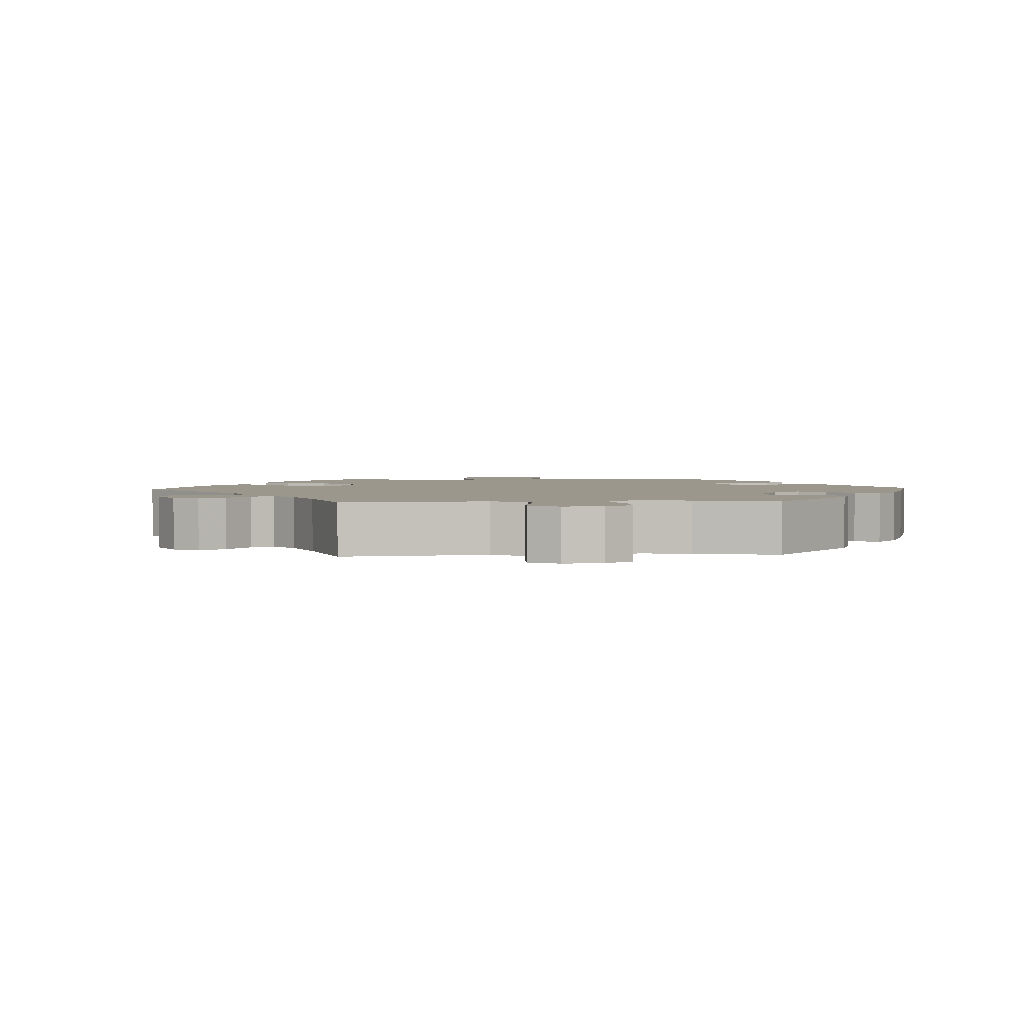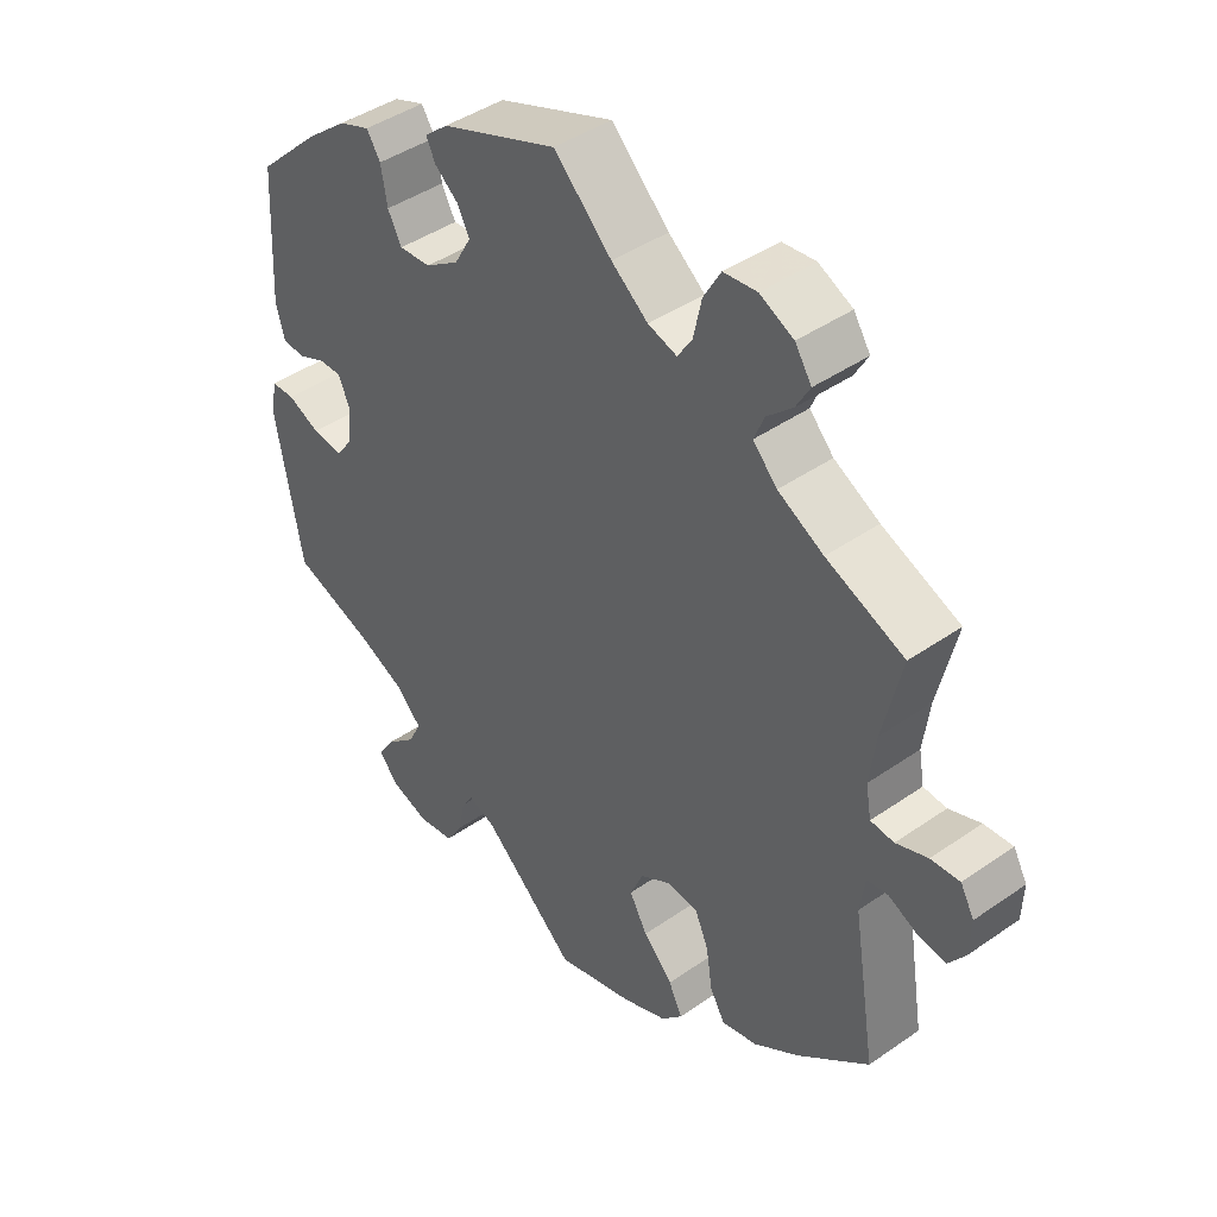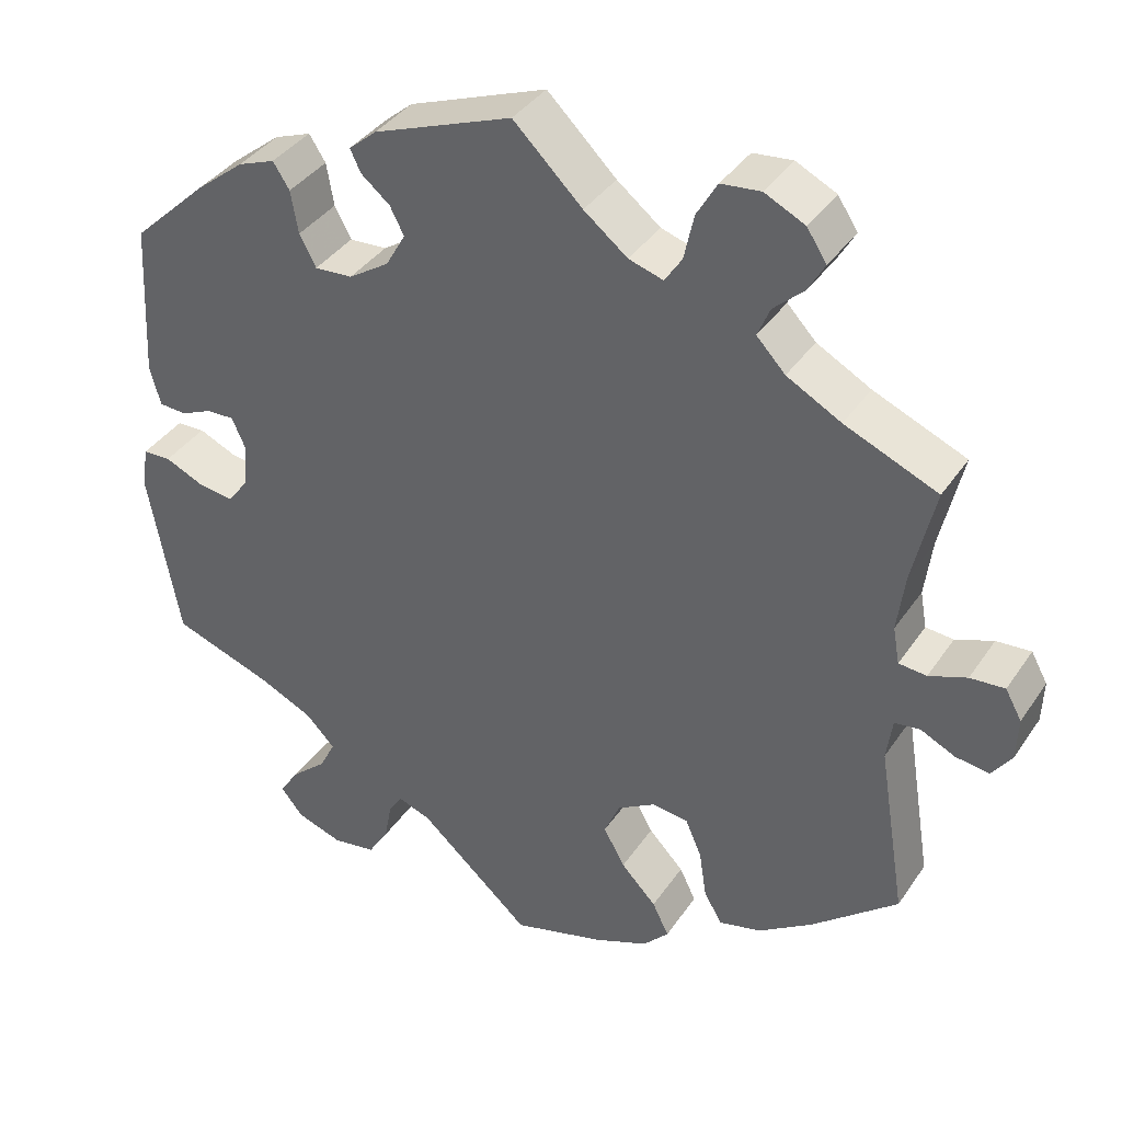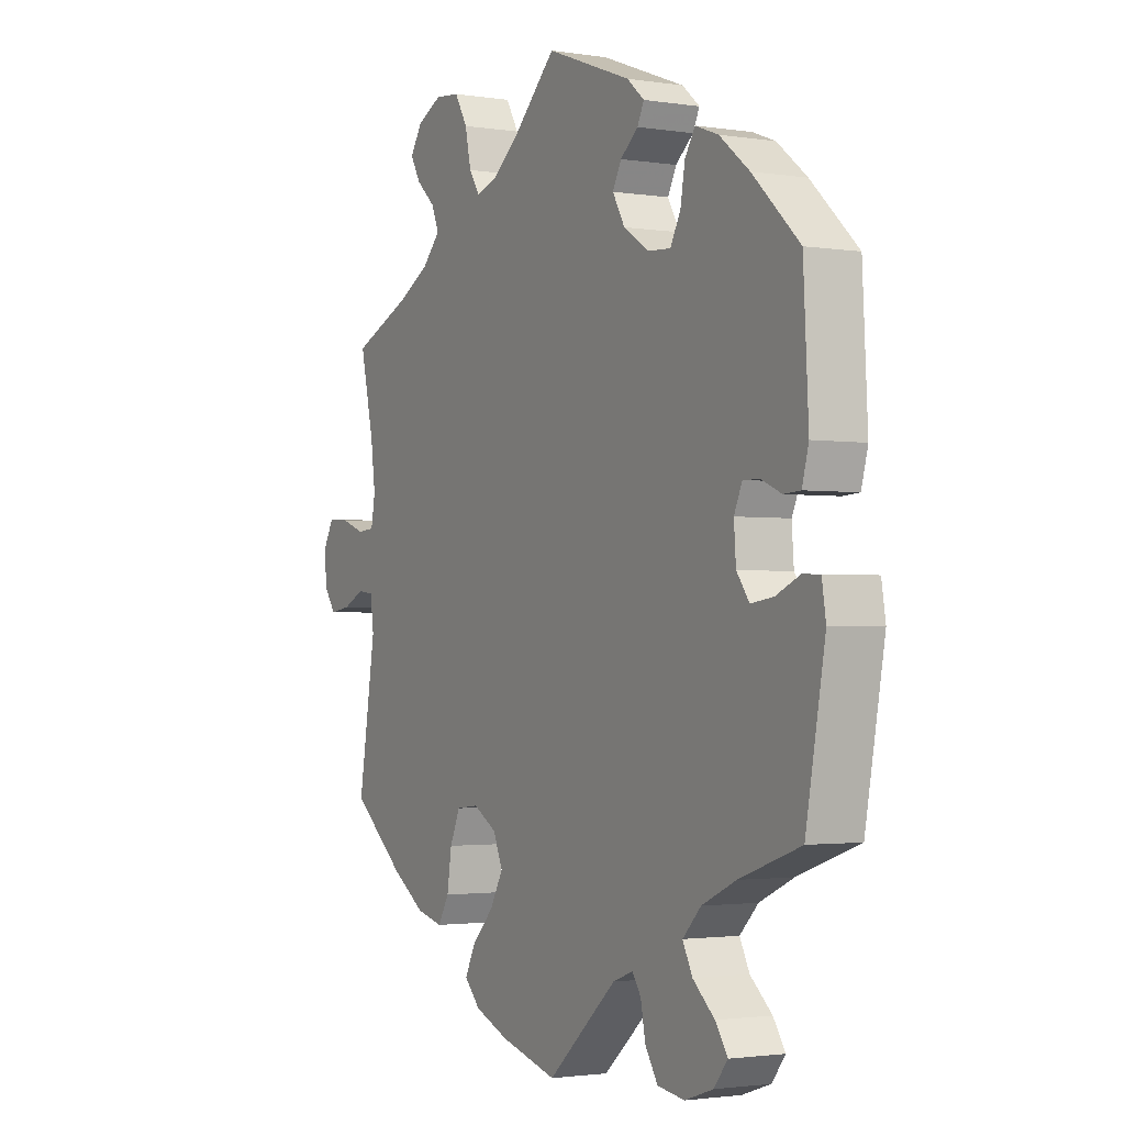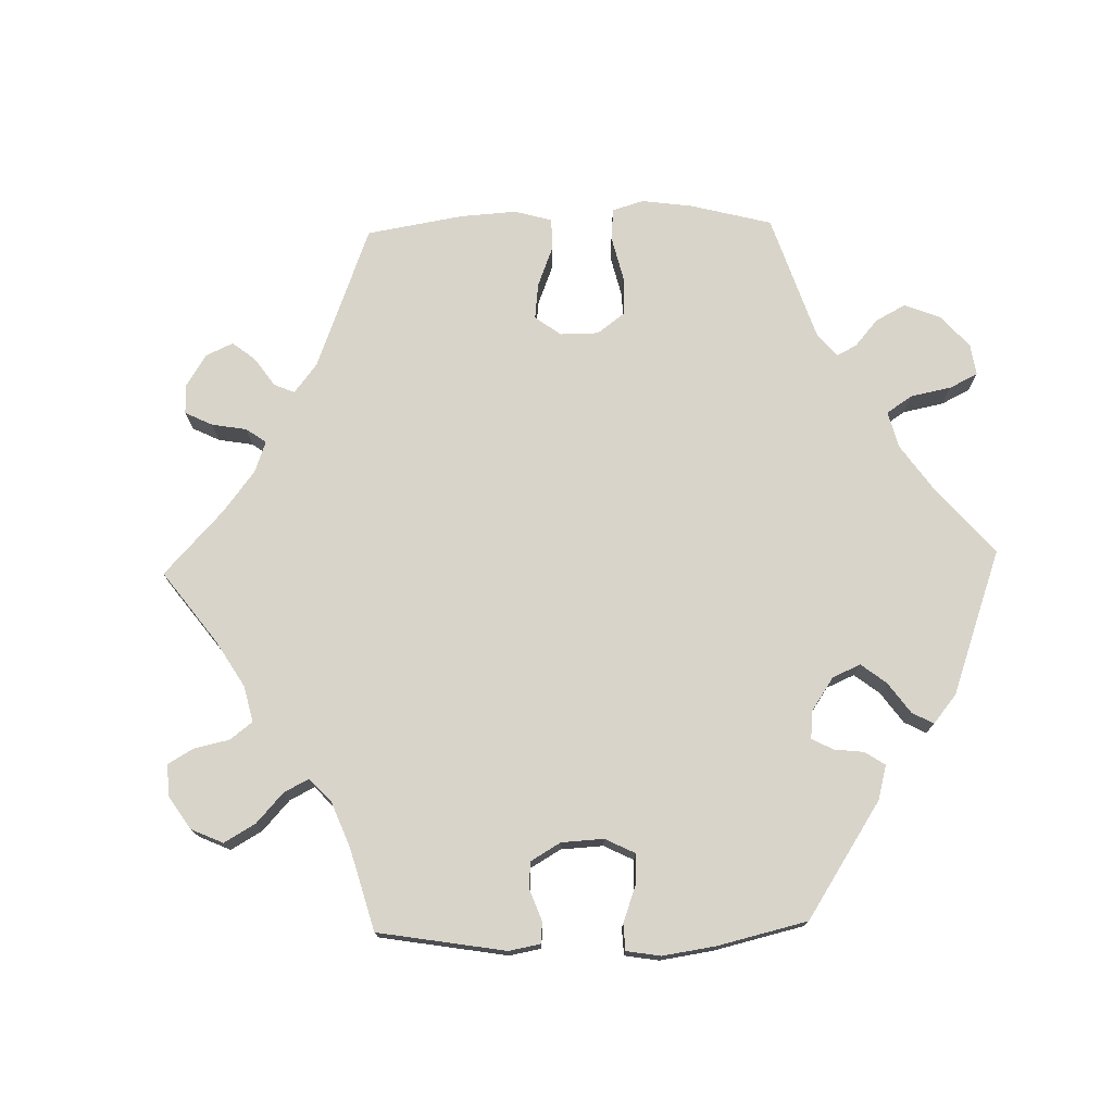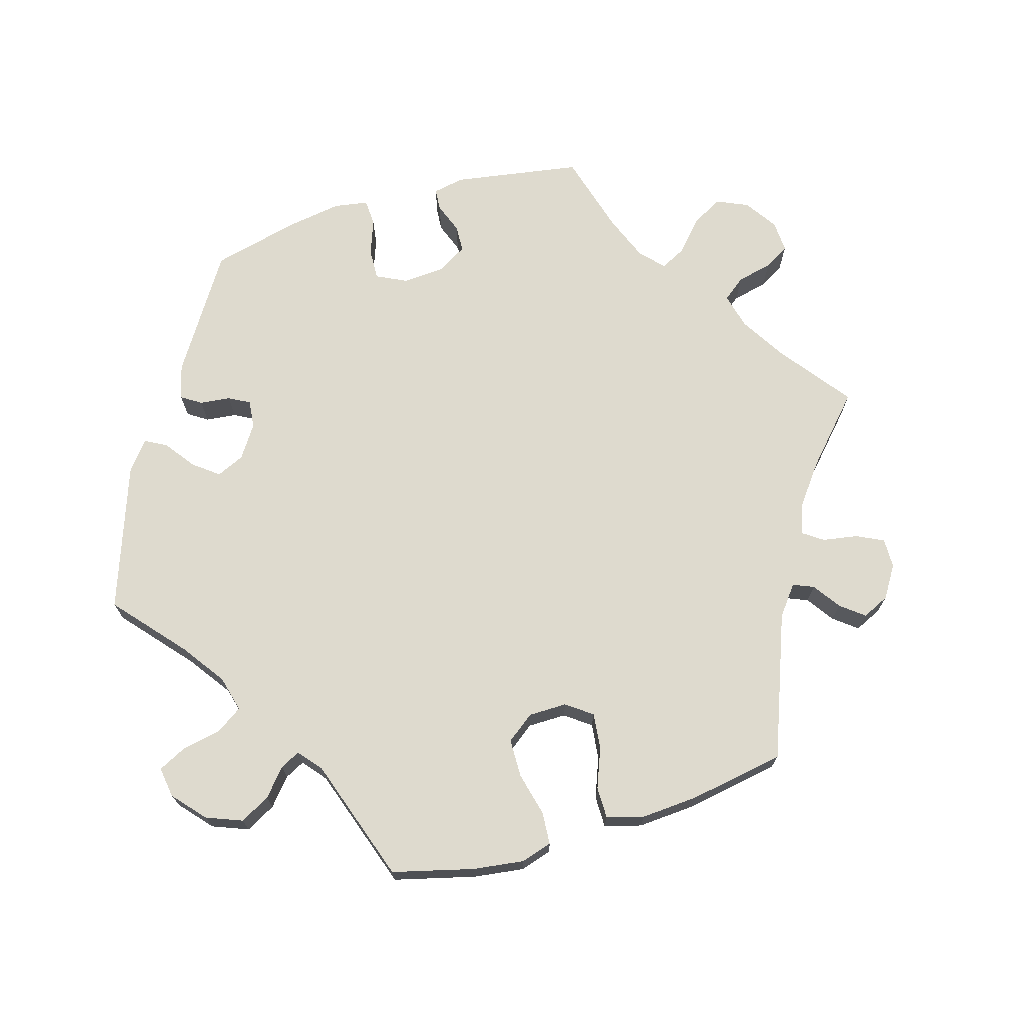
<metadata>
{"format":"obj","ext":"obj","renderer":"f3d","projection":"perspective","resolution":1024,"background":"white","views":[{"elev":2.6,"azim":-33.7,"up":"+Y"},{"elev":43.0,"azim":-129.6,"up":"+Z"},{"elev":37.9,"azim":-149.8,"up":"+Z"},{"elev":-2.0,"azim":60.7,"up":"+Z"},{"elev":75.0,"azim":28.4,"up":"+Y"},{"elev":71.1,"azim":-166.7,"up":"+Y"}]}
</metadata>
<code>
v 0.381 0.07 -0.331
v 0.314 0.07 -0.362
v 0.278 0.07 -0.399
v 0.297 0.07 -0.437
v 0.34 0.07 -0.475
v 0.364 0.07 -0.511
v 0.337 0.07 -0.545
v 0.281 0.07 -0.564
v 0.228 0.07 -0.556
v 0.203 0.07 -0.516
v 0.194 0.07 -0.468
v 0.177 0.07 -0.442
v 0.137 0.07 -0.457
v 0.001 0.07 -0.578
v -0.111 0.07 -0.547
v -0.177 0.07 -0.52
v -0.208 0.07 -0.487
v -0.188 0.07 -0.446
v -0.145 0.07 -0.401
v -0.119 0.07 -0.354
v -0.138 0.07 -0.31
v -0.184 0.07 -0.283
v -0.228 0.07 -0.288
v -0.248 0.07 -0.334
v -0.257 0.07 -0.393
v -0.279 0.07 -0.431
v -0.331 0.07 -0.418
v -0.397 0.07 -0.374
v -0.501 0.07 -0.288
v -0.467 0.07 -0.078
v -0.474 0.07 -0.027
v -0.505 0.07 -0.023
v -0.547 0.07 -0.043
v -0.588 0.07 -0.049
v -0.612 0.07 -0.015
v -0.614 0.07 0.037
v -0.594 0.07 0.073
v -0.552 0.07 0.07
v -0.506 0.07 0.053
v -0.472 0.07 0.056
v -0.464 0.07 0.101
v -0.473 0.07 0.171
v -0.5 0.07 0.289
v -0.387 0.07 0.337
v -0.321 0.07 0.373
v -0.286 0.07 0.41
v -0.301 0.07 0.446
v -0.338 0.07 0.48
v -0.358 0.07 0.515
v -0.334 0.07 0.552
v -0.285 0.07 0.576
v -0.237 0.07 0.571
v -0.212 0.07 0.528
v -0.2 0.07 0.473
v -0.179 0.07 0.441
v -0.137 0.07 0.454
v -0.084 0.07 0.496
v 0 0.07 0.578
v 0.168 0.07 0.515
v 0.202 0.07 0.486
v 0.189 0.07 0.459
v 0.154 0.07 0.43
v 0.137 0.07 0.397
v 0.161 0.07 0.355
v 0.21 0.07 0.323
v 0.256 0.07 0.32
v 0.276 0.07 0.358
v 0.285 0.07 0.41
v 0.305 0.07 0.441
v 0.35 0.07 0.424
v 0.409 0.07 0.377
v 0.501 0.07 0.29
v 0.511 0.07 0.101
v 0.498 0.07 0.053
v 0.465 0.07 0.051
v 0.426 0.07 0.068
v 0.393 0.07 0.069
v 0.377 0.07 0.033
v 0.381 0.07 -0.021
v 0.406 0.07 -0.055
v 0.45 0.07 -0.049
v 0.497 0.07 -0.028
v 0.531 0.07 -0.029
v 0.539 0.07 -0.079
v 0.501 0.07 -0.289
v 0.381 0 -0.331
v 0.314 0 -0.362
v 0.278 0 -0.399
v 0.297 0 -0.437
v 0.34 0 -0.475
v 0.364 0 -0.511
v 0.337 0 -0.545
v 0.281 0 -0.564
v 0.228 0 -0.556
v 0.203 0 -0.516
v 0.194 0 -0.468
v 0.177 0 -0.442
v 0.137 0 -0.457
v 0.001 0 -0.578
v -0.111 0 -0.547
v -0.177 0 -0.52
v -0.208 0 -0.487
v -0.188 0 -0.446
v -0.145 0 -0.401
v -0.119 0 -0.354
v -0.138 0 -0.31
v -0.184 0 -0.283
v -0.228 0 -0.288
v -0.248 0 -0.334
v -0.257 0 -0.393
v -0.279 0 -0.431
v -0.331 0 -0.418
v -0.397 0 -0.374
v -0.501 0 -0.288
v -0.467 0 -0.078
v -0.474 0 -0.027
v -0.505 0 -0.023
v -0.547 0 -0.043
v -0.588 0 -0.049
v -0.612 0 -0.015
v -0.614 0 0.037
v -0.594 0 0.073
v -0.552 0 0.07
v -0.506 0 0.053
v -0.472 0 0.056
v -0.464 0 0.101
v -0.473 0 0.171
v -0.5 0 0.289
v -0.387 0 0.337
v -0.321 0 0.373
v -0.286 0 0.41
v -0.301 0 0.446
v -0.338 0 0.48
v -0.358 0 0.515
v -0.334 0 0.552
v -0.285 0 0.576
v -0.237 0 0.571
v -0.212 0 0.528
v -0.2 0 0.473
v -0.179 0 0.441
v -0.137 0 0.454
v -0.084 0 0.496
v 0 0 0.578
v 0.168 0 0.515
v 0.202 0 0.486
v 0.189 0 0.459
v 0.154 0 0.43
v 0.137 0 0.397
v 0.161 0 0.355
v 0.21 0 0.323
v 0.256 0 0.32
v 0.276 0 0.358
v 0.285 0 0.41
v 0.305 0 0.441
v 0.35 0 0.424
v 0.409 0 0.377
v 0.501 0 0.29
v 0.511 0 0.101
v 0.498 0 0.053
v 0.465 0 0.051
v 0.426 0 0.068
v 0.393 0 0.069
v 0.377 0 0.033
v 0.381 0 -0.021
v 0.406 0 -0.055
v 0.45 0 -0.049
v 0.497 0 -0.028
v 0.531 0 -0.029
v 0.539 0 -0.079
v 0.501 0 -0.289
f 84 85 1
f 81 82 83 84
f 80 81 84 1
f 79 80 1 2
f 78 79 2 3
f 73 74 75 76
f 73 76 77
f 72 73 77
f 71 72 77
f 70 71 77 78
f 67 68 69 70
f 66 67 70 78
f 59 60 61 62
f 57 58 59 62
f 56 57 62 63
f 55 56 63 64
f 51 52 53 54
f 51 54 55
f 50 51 55
f 47 48 49 50
f 46 47 50 55
f 45 46 55 64
f 42 43 44
f 41 42 44 45
f 40 41 45 64
f 36 37 38 39
f 36 39 40
f 35 36 40
f 32 33 34 35
f 32 35 40 64
f 27 28 29 30
f 27 30 31
f 24 25 26 27
f 23 24 27 31
f 22 23 31
f 21 22 31
f 16 17 18 19
f 16 19 20
f 13 14 15 16
f 12 13 16 20
f 8 9 10 11
f 8 11 12
f 7 8 12
f 4 5 6 7
f 3 4 7 12
f 65 66 78 3
f 31 32 64 65
f 21 31 65 3
f 3 12 20 21
f 86 170 169
f 169 168 167 166
f 86 169 166 165
f 87 86 165 164
f 88 87 164 163
f 161 160 159 158
f 162 161 158
f 162 158 157
f 162 157 156
f 163 162 156 155
f 155 154 153 152
f 163 155 152 151
f 147 146 145 144
f 147 144 143 142
f 148 147 142 141
f 149 148 141 140
f 139 138 137 136
f 140 139 136
f 140 136 135
f 135 134 133 132
f 140 135 132 131
f 149 140 131 130
f 129 128 127
f 130 129 127 126
f 149 130 126 125
f 124 123 122 121
f 125 124 121
f 125 121 120
f 120 119 118 117
f 149 125 120 117
f 115 114 113 112
f 116 115 112
f 112 111 110 109
f 116 112 109 108
f 116 108 107
f 116 107 106
f 104 103 102 101
f 105 104 101
f 101 100 99 98
f 105 101 98 97
f 96 95 94 93
f 97 96 93
f 97 93 92
f 92 91 90 89
f 97 92 89 88
f 88 163 151 150
f 150 149 117 116
f 88 150 116 106
f 106 105 97 88
f 1 86 87 2
f 2 87 88 3
f 3 88 89 4
f 4 89 90 5
f 5 90 91 6
f 6 91 92 7
f 7 92 93 8
f 8 93 94 9
f 9 94 95 10
f 10 95 96 11
f 11 96 97 12
f 12 97 98 13
f 13 98 99 14
f 14 99 100 15
f 15 100 101 16
f 16 101 102 17
f 17 102 103 18
f 18 103 104 19
f 19 104 105 20
f 20 105 106 21
f 21 106 107 22
f 22 107 108 23
f 23 108 109 24
f 24 109 110 25
f 25 110 111 26
f 26 111 112 27
f 27 112 113 28
f 28 113 114 29
f 29 114 115 30
f 30 115 116 31
f 31 116 117 32
f 32 117 118 33
f 33 118 119 34
f 34 119 120 35
f 35 120 121 36
f 36 121 122 37
f 37 122 123 38
f 38 123 124 39
f 39 124 125 40
f 40 125 126 41
f 41 126 127 42
f 42 127 128 43
f 43 128 129 44
f 44 129 130 45
f 45 130 131 46
f 46 131 132 47
f 47 132 133 48
f 48 133 134 49
f 49 134 135 50
f 50 135 136 51
f 51 136 137 52
f 52 137 138 53
f 53 138 139 54
f 54 139 140 55
f 55 140 141 56
f 56 141 142 57
f 57 142 143 58
f 58 143 144 59
f 59 144 145 60
f 60 145 146 61
f 61 146 147 62
f 62 147 148 63
f 63 148 149 64
f 64 149 150 65
f 65 150 151 66
f 66 151 152 67
f 67 152 153 68
f 68 153 154 69
f 69 154 155 70
f 70 155 156 71
f 71 156 157 72
f 72 157 158 73
f 73 158 159 74
f 74 159 160 75
f 75 160 161 76
f 76 161 162 77
f 77 162 163 78
f 78 163 164 79
f 79 164 165 80
f 80 165 166 81
f 81 166 167 82
f 82 167 168 83
f 83 168 169 84
f 84 169 170 85
f 85 170 86 1

</code>
